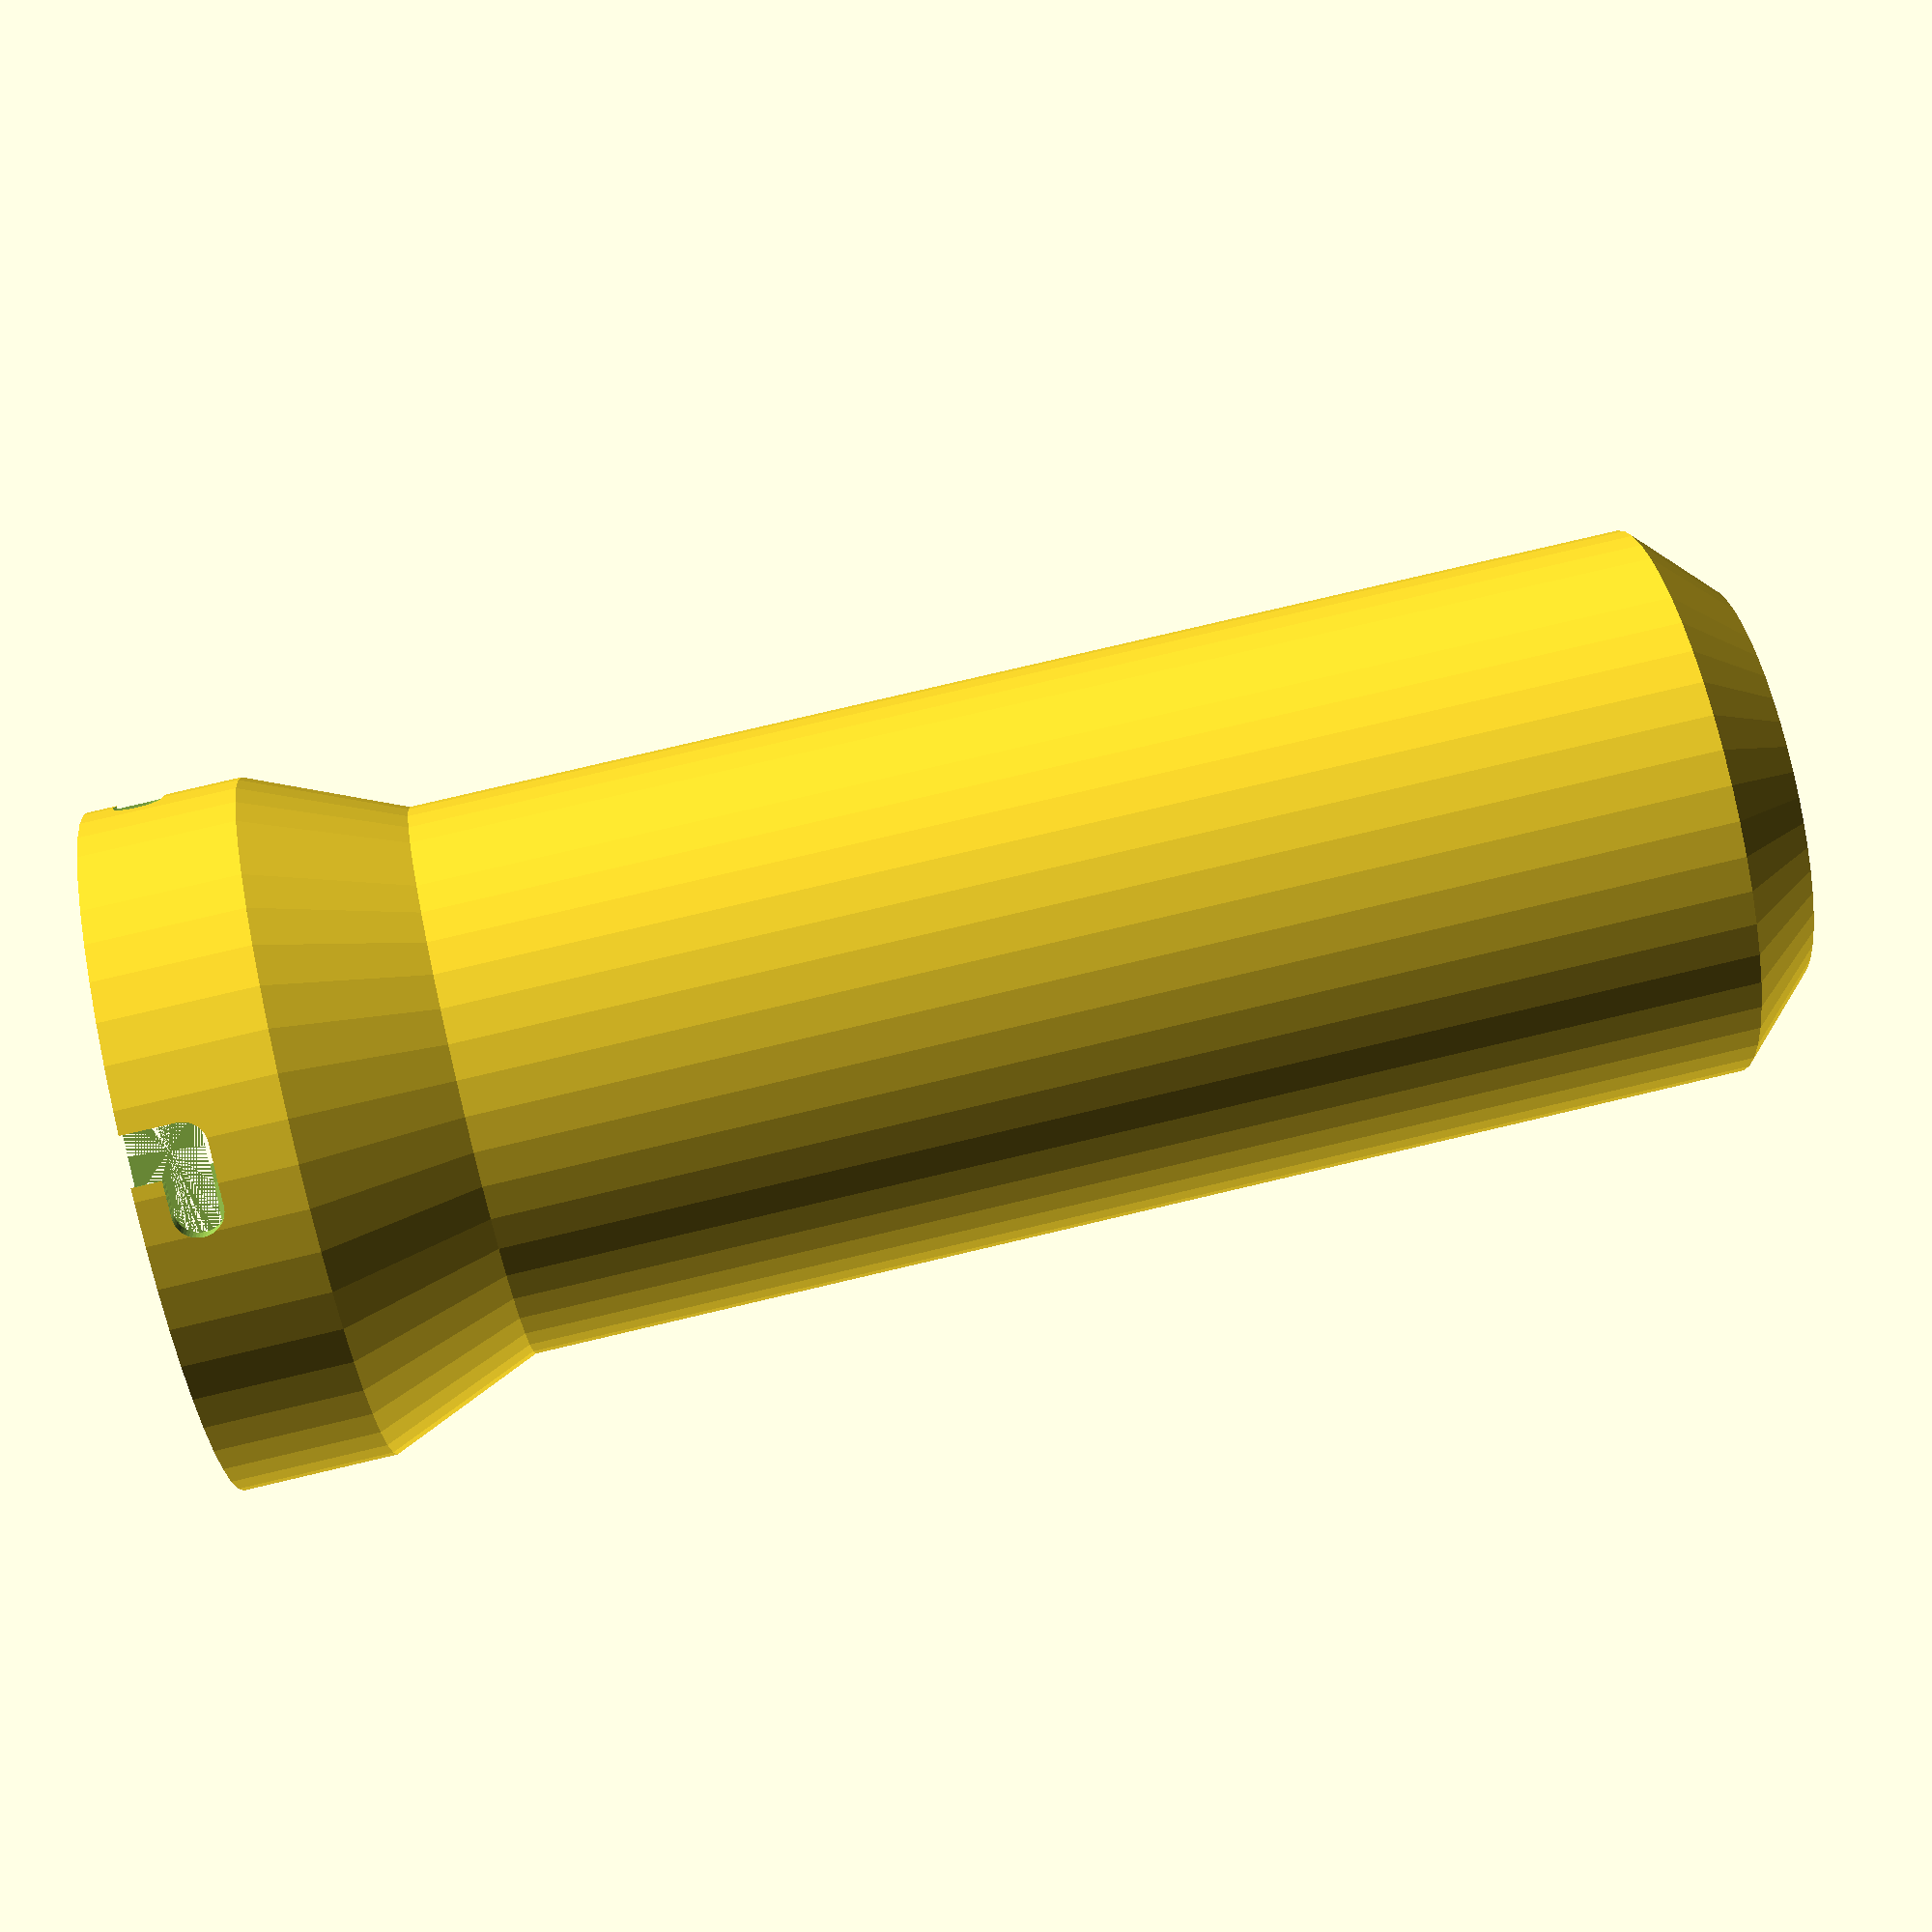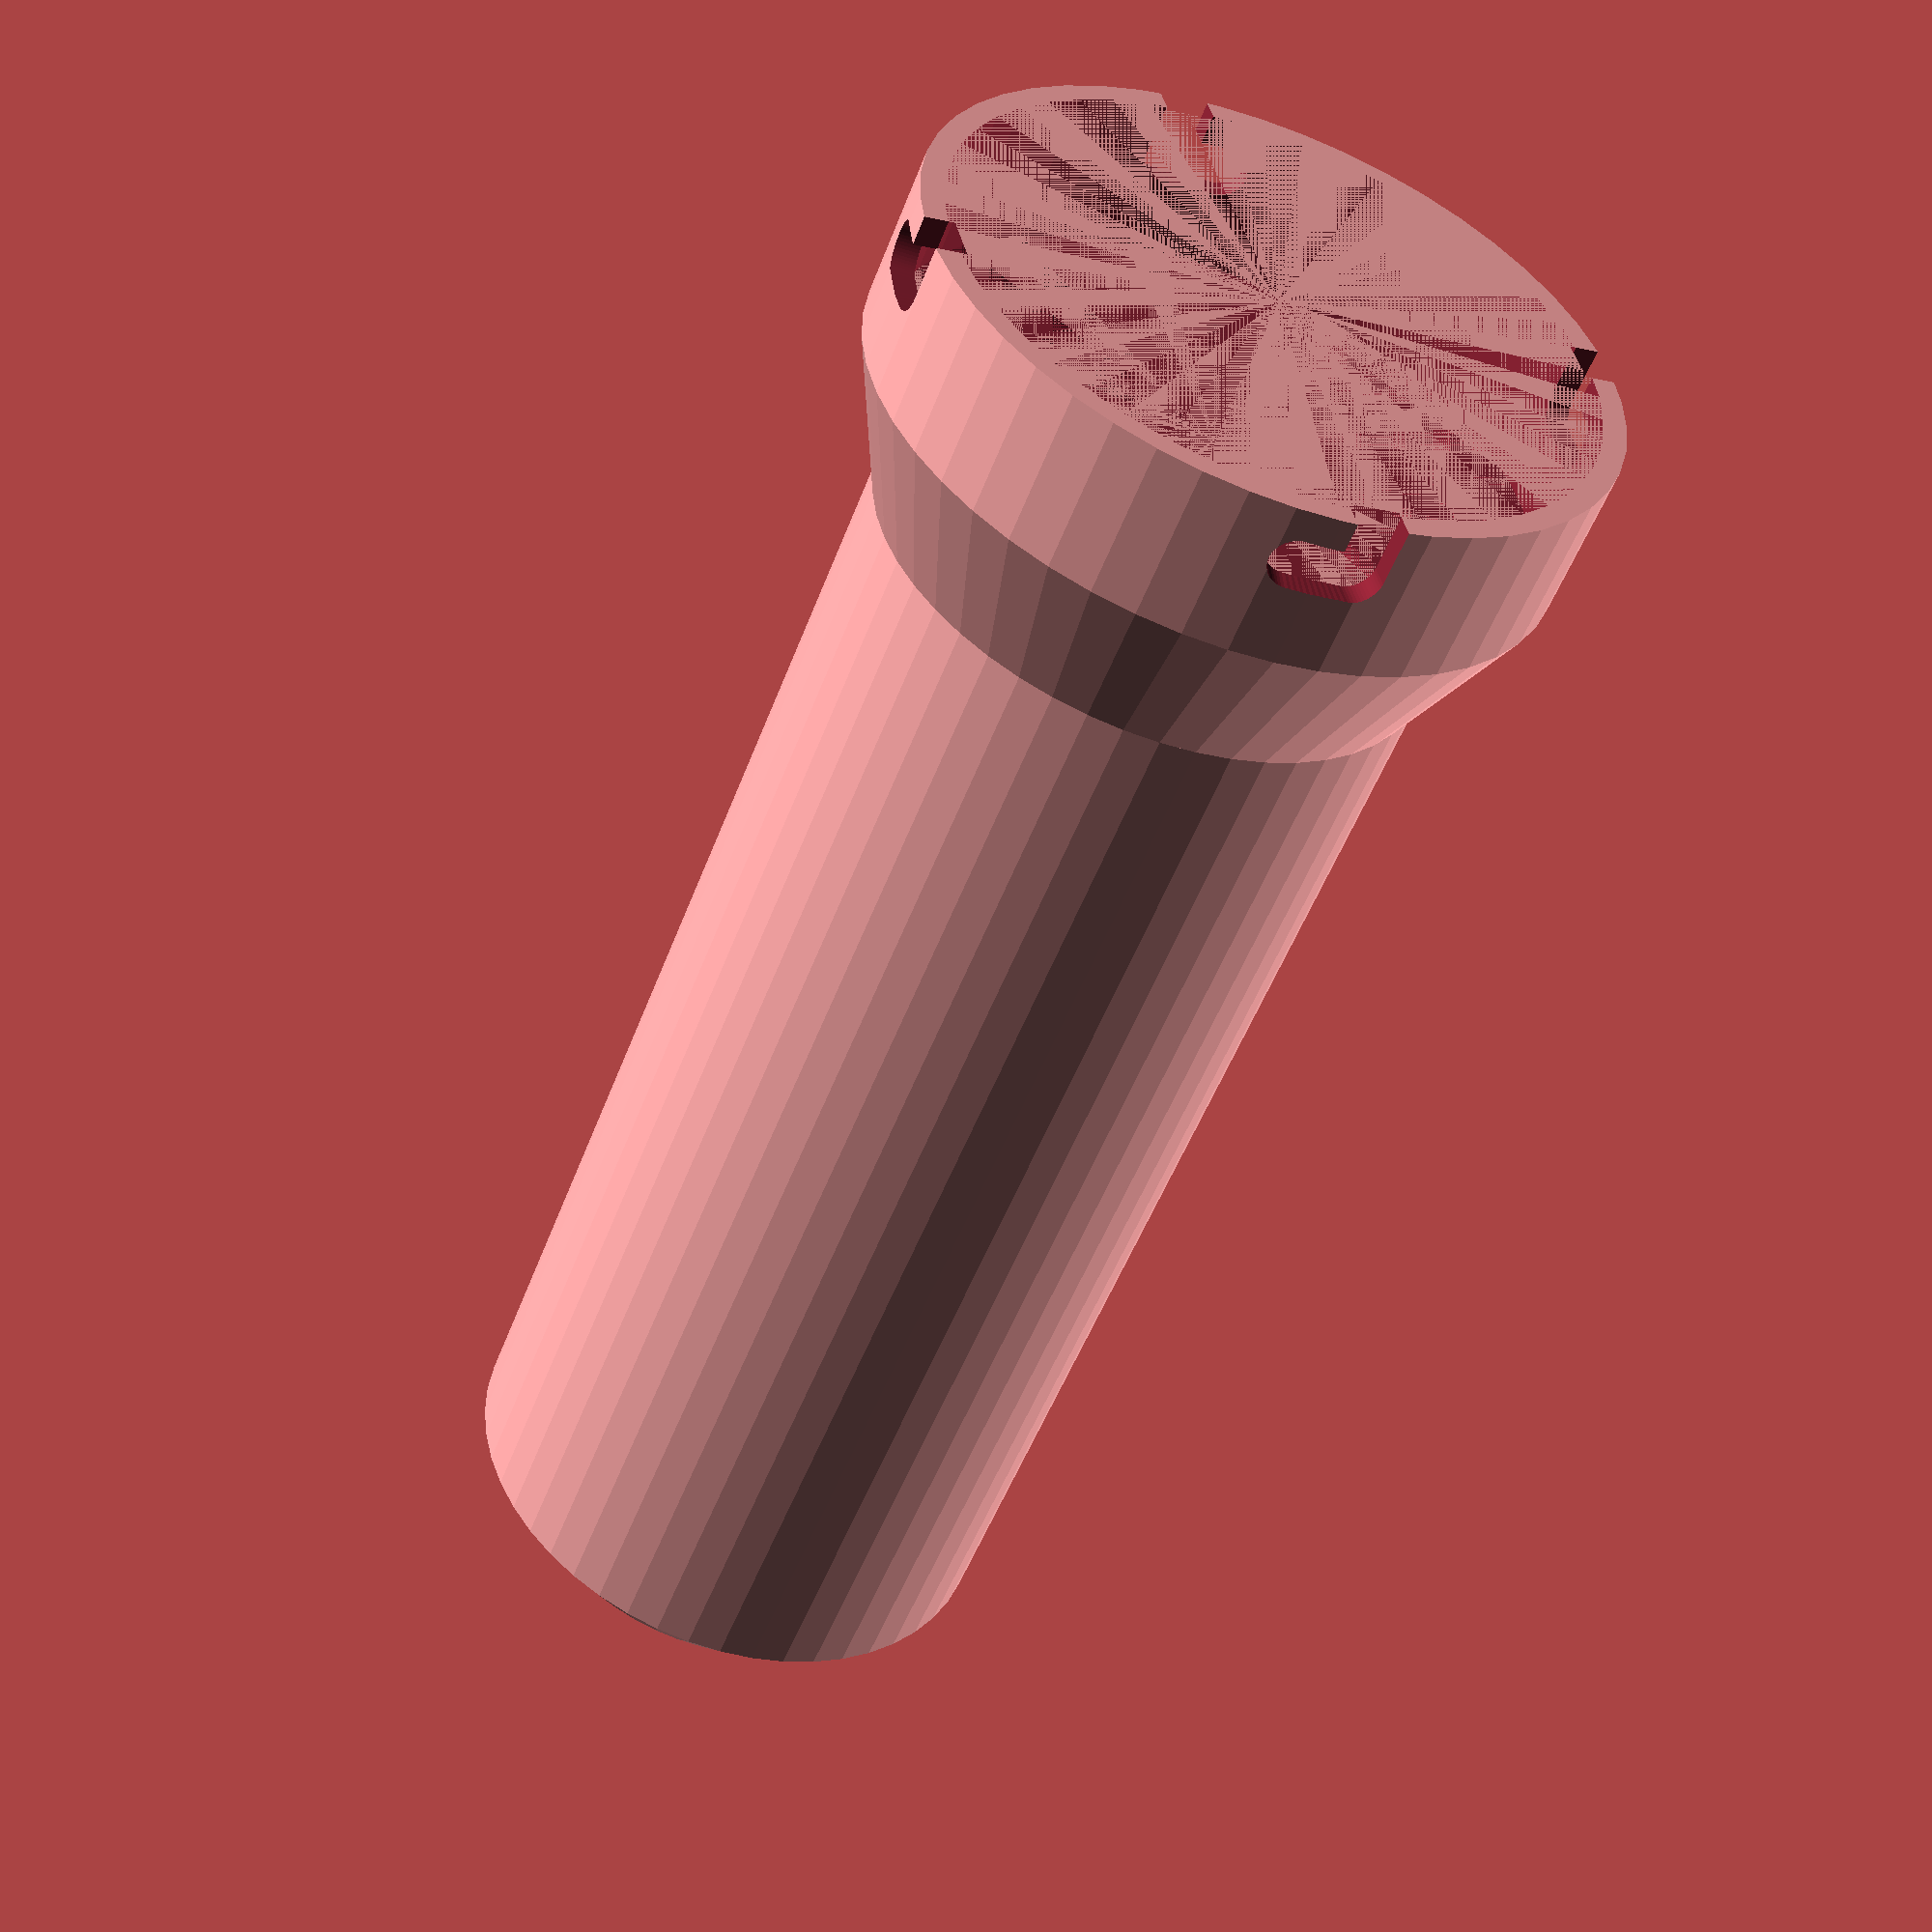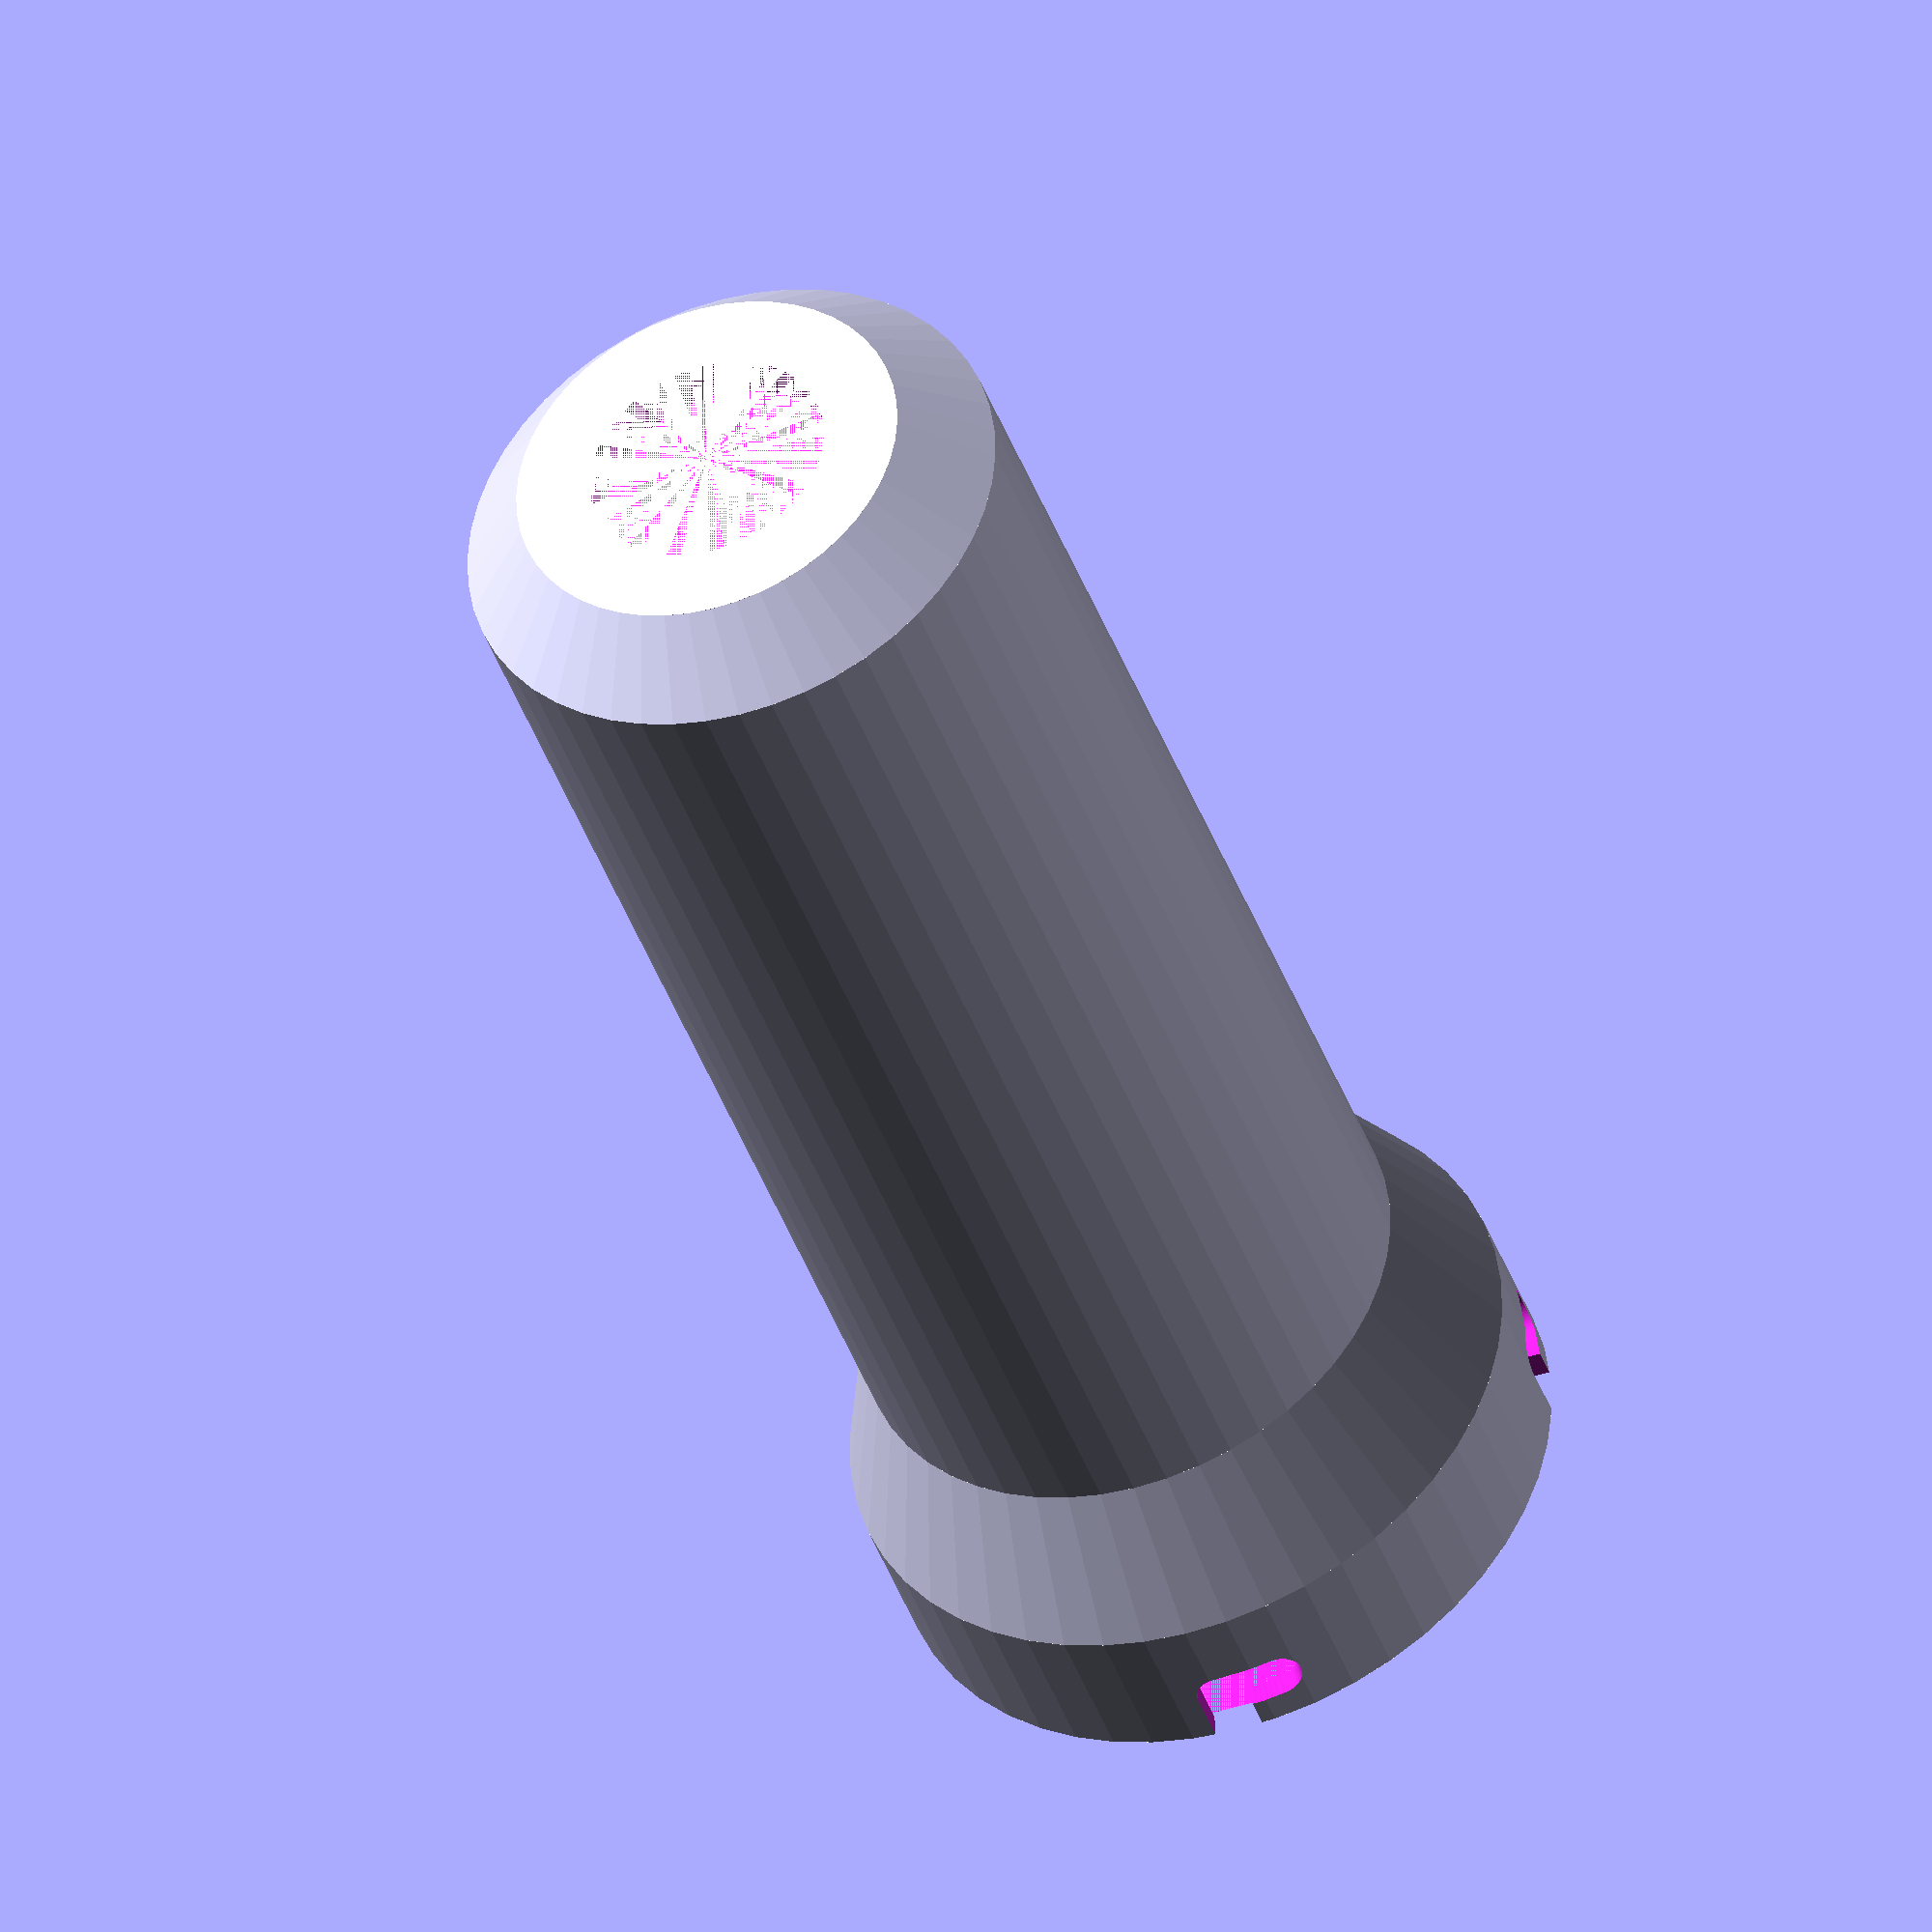
<openscad>
margen_error=0.7;

/* Sector que engancha con el cabezal */
radio_exterior_cabezal=22.25;
radio_interior_cabezal=20.75;
alto_interior_cabezal=7;
alto_cabezal=10; //Alto del cilindro donde engancha el cabezal
alto_traba=2;
radio_traba=1.6;

alto_cono=10;

/* Sector donde va la placa */
radio_interior_cuerpo=15;
radio_exterior_cuerpo=18; //3mm de ancho de pared
alto_cuerpo=100-alto_cabezal-alto_cono;

radio_prensacable=8; //MEDIR BIEN


module enganche(){
    for(i=[-10:0]){
        rotate([0, 0, i]){
            translate([radio_interior_cabezal-0.5, 0, alto_interior_cabezal/2])
                rotate([0, 90, 0])
                    cylinder(r=radio_traba, h=alto_traba, $fn=50);
        }    
    }
    
    rotate([0, 0, -10]){
        hull(){
            translate([radio_interior_cabezal-0.5, 0, 0])
                rotate([0, 90, 0])
                    cylinder(r=radio_traba, h=alto_traba, $fn=50);
            translate([radio_interior_cabezal-0.5, 0, alto_interior_cabezal/2])
                rotate([0, 90, 0])
                    cylinder(r=radio_traba, h=alto_traba, $fn=50);
        }
    }
}


module grupo_enganches(){
    //for(i=[0, 120, 240]){
    for(i=[0, 90, 180, 270]){
        rotate([0, 0, i])
            enganche();
    }
}

module guia_placa(){
    translate([0, -2.5, 0]){ 
        difference(){
            cube([5, 5, alto_cuerpo]);
            translate([0, 1, 0])
                cube([2, 3, alto_cuerpo]);
        }
    }   
}

//!guia_placa();

/* Enganche con el cabezal */
difference(){
    cylinder(r=radio_exterior_cabezal, h=alto_cabezal, $fn=50);
    cylinder(r=radio_interior_cabezal, h=alto_cabezal, $fn=50);
    grupo_enganches();
}

/* Transición entre el cabezal y donde va la placa */
translate([0, 0, alto_cabezal]){
    difference(){
        cylinder(r1=radio_exterior_cabezal, r2=radio_exterior_cuerpo, h=alto_cono, $fn=50);
        cylinder(r1=radio_interior_cabezal, r2=radio_interior_cuerpo, h=alto_cono, $fn=50);
    }
}

/* Sector donde va la placa */
translate([0, 0, alto_cabezal+alto_cono]){
    difference(){
        cylinder(r=radio_exterior_cuerpo, h=alto_cuerpo, $fn=50);
        cylinder(r=radio_interior_cuerpo, h=alto_cuerpo, $fn=50);
    }
}

/* Guías para la placa */
translate([radio_interior_cuerpo-4, 0, alto_cabezal+alto_cono])
    guia_placa();
rotate([0, 0, 180]){
    translate([radio_interior_cuerpo-4, 0, alto_cabezal+alto_cono])
        guia_placa();
}

/* Transición entre el cabezal y donde va la placa */
translate([0, 0, alto_cabezal+alto_cono+alto_cuerpo]){
    difference(){
        cylinder(r1=radio_exterior_cuerpo, r2=13, h=5, $fn=50);
        cylinder(r1=radio_interior_cuerpo, r2=10, h=5, $fn=50);
    }
}

/* Cierre con agujero para el prensacables */

translate([0, 0, alto_cabezal+alto_cono+alto_cuerpo+2]){
    difference(){
        cylinder(r=13, h=3, $fn=50);
        cylinder(r=radio_prensacable, h=3, $fn=50);
    }
}


</openscad>
<views>
elev=101.5 azim=158.6 roll=283.3 proj=p view=solid
elev=51.9 azim=3.3 roll=159.7 proj=p view=solid
elev=41.2 azim=167.6 roll=18.6 proj=o view=wireframe
</views>
